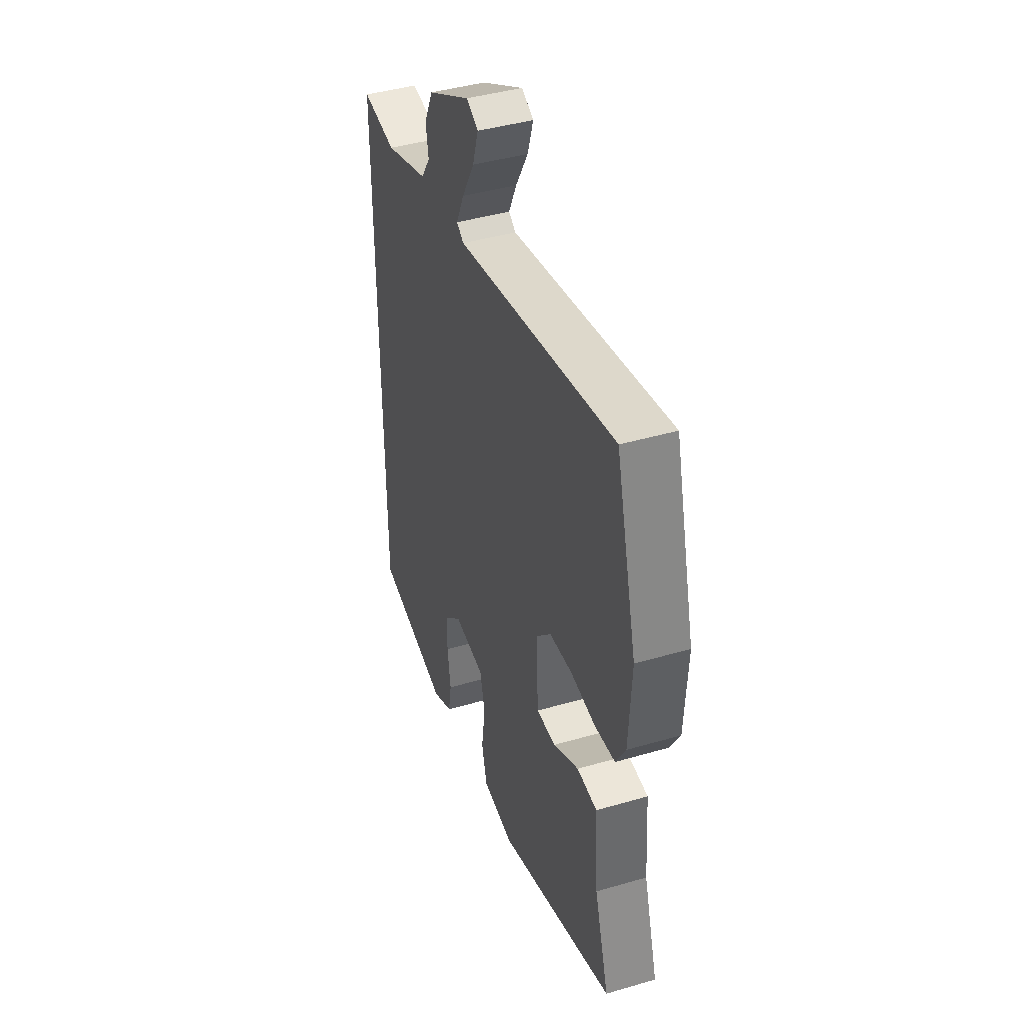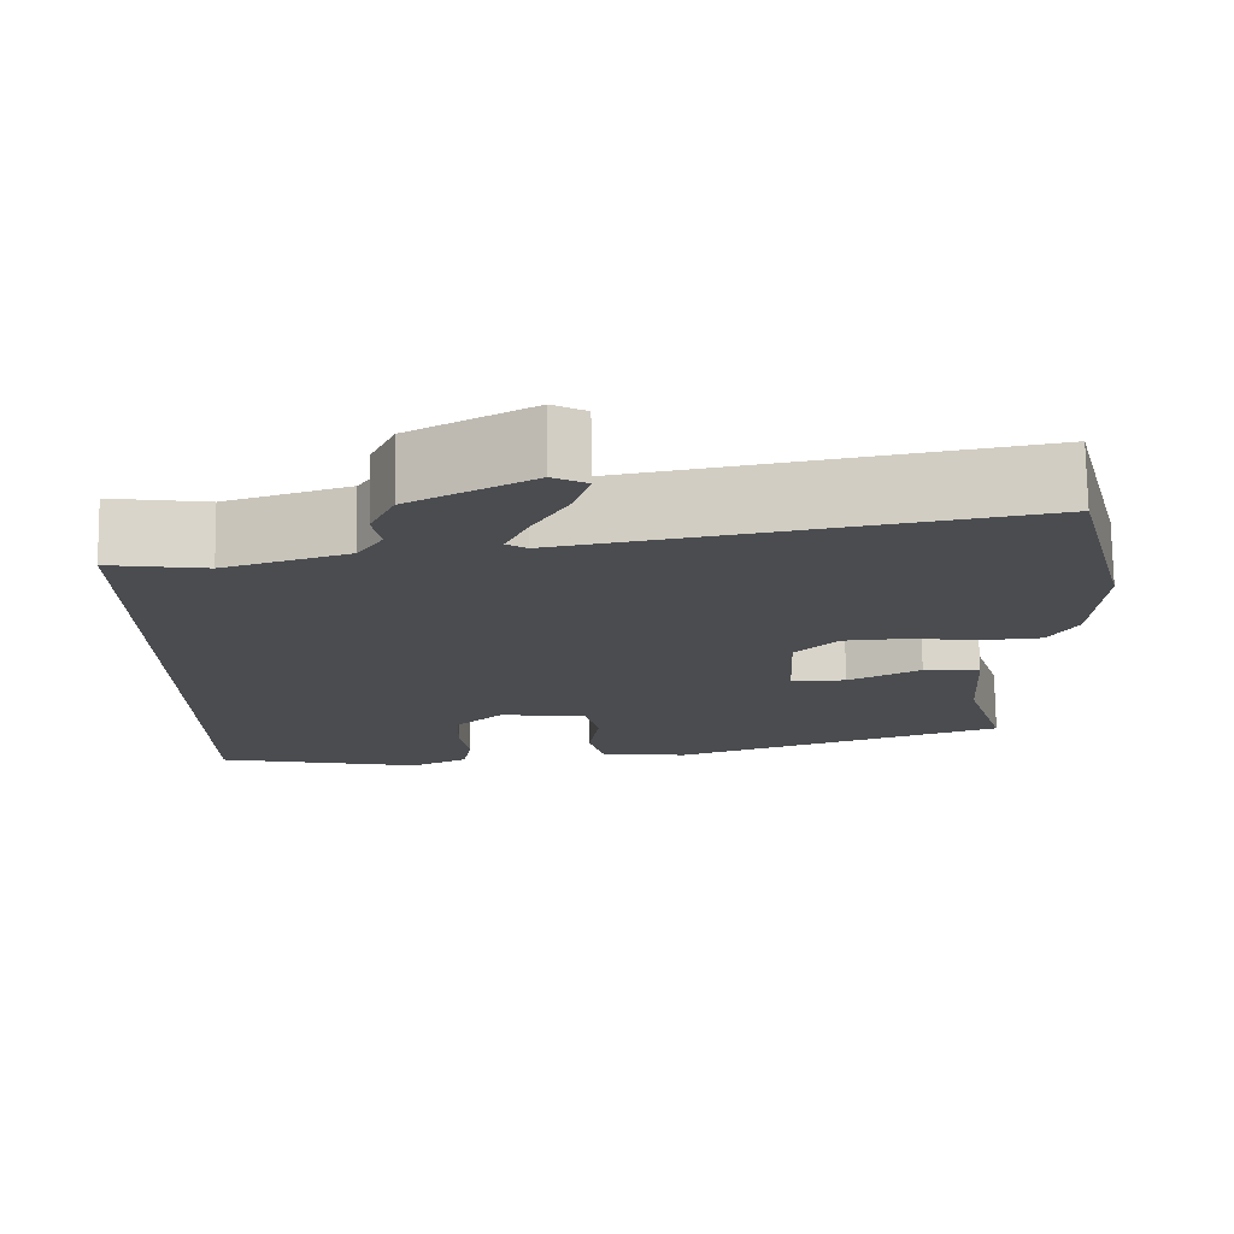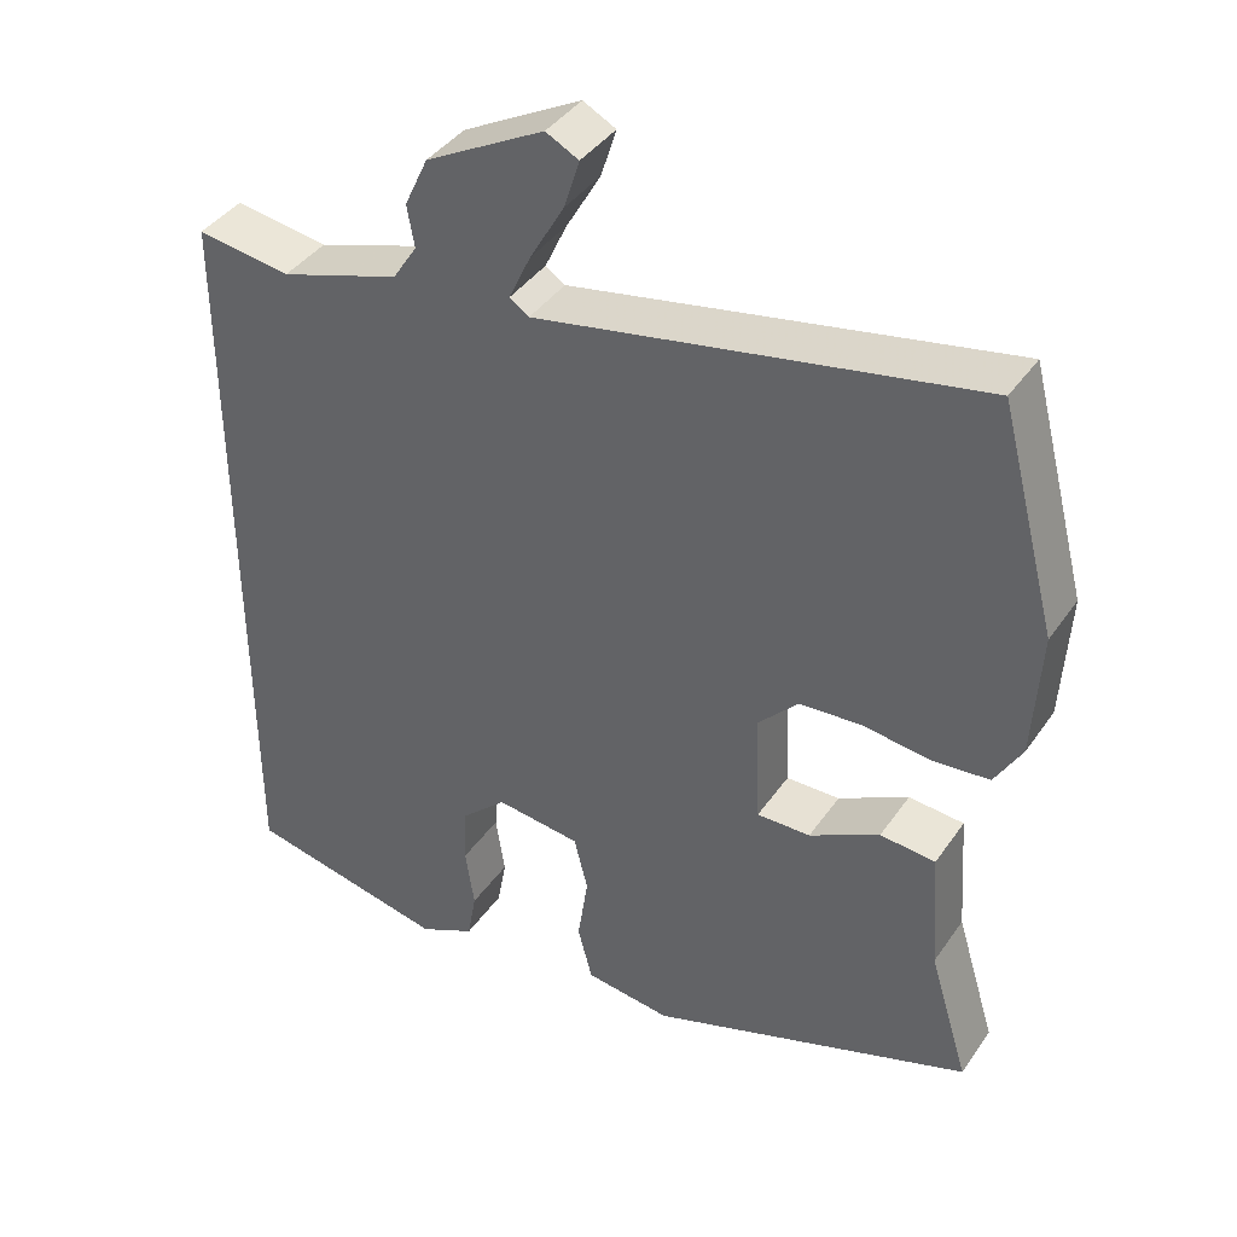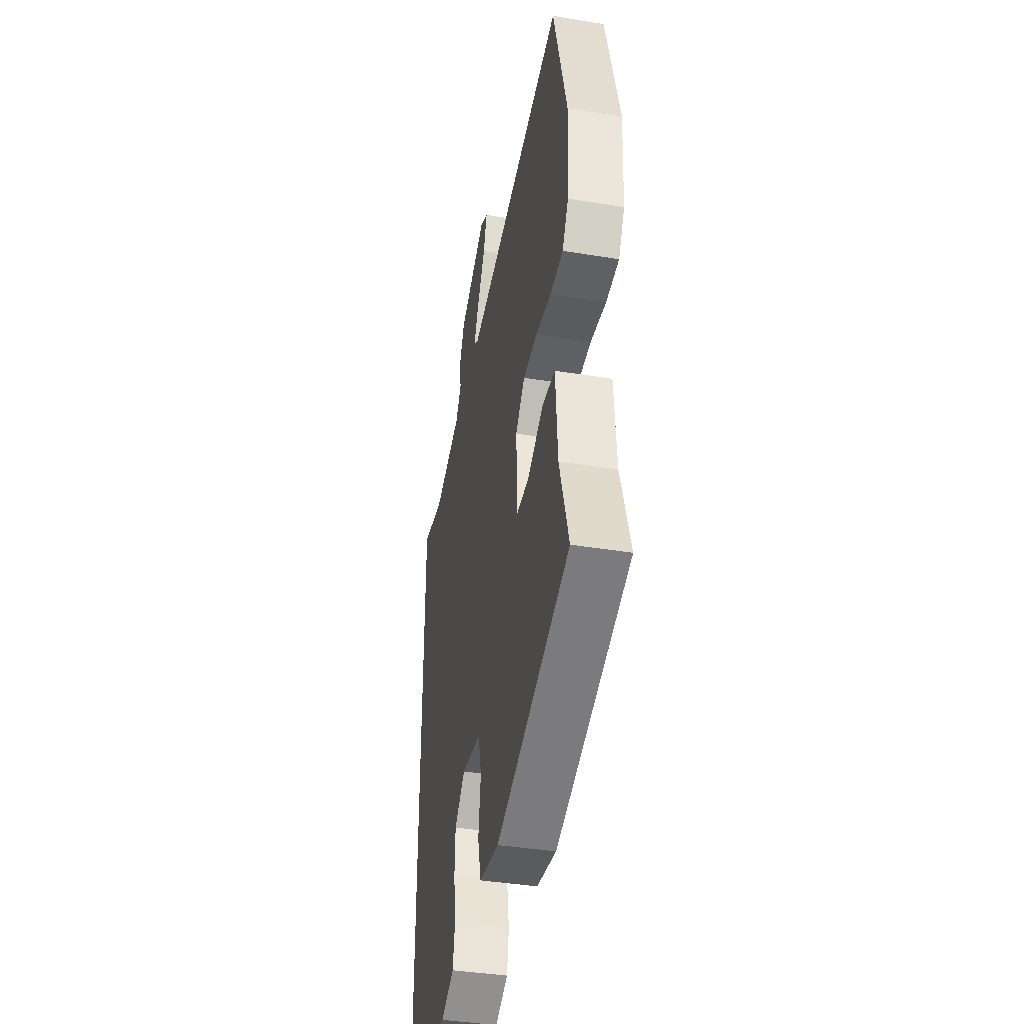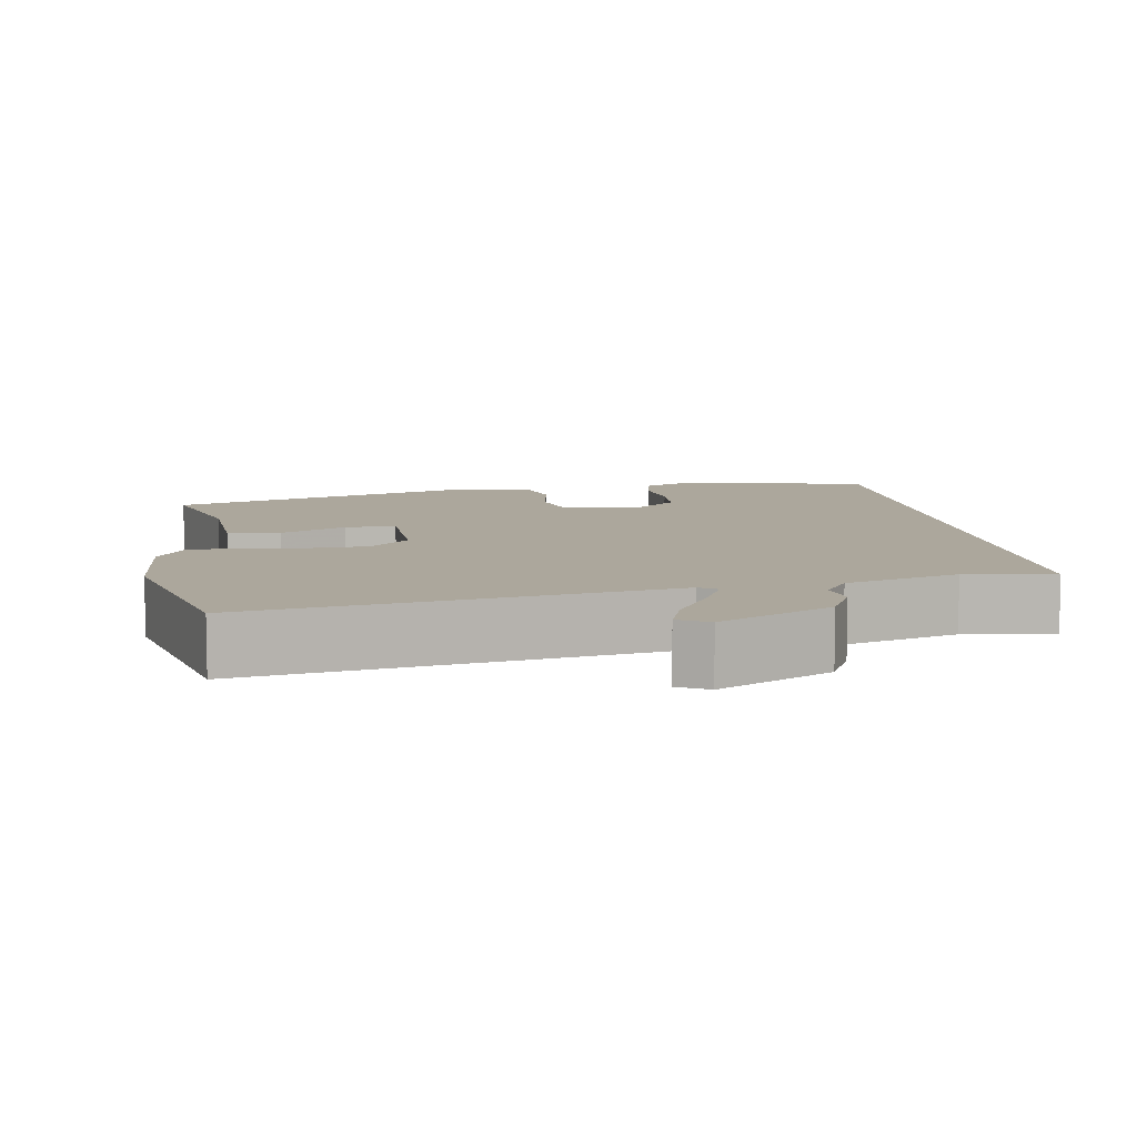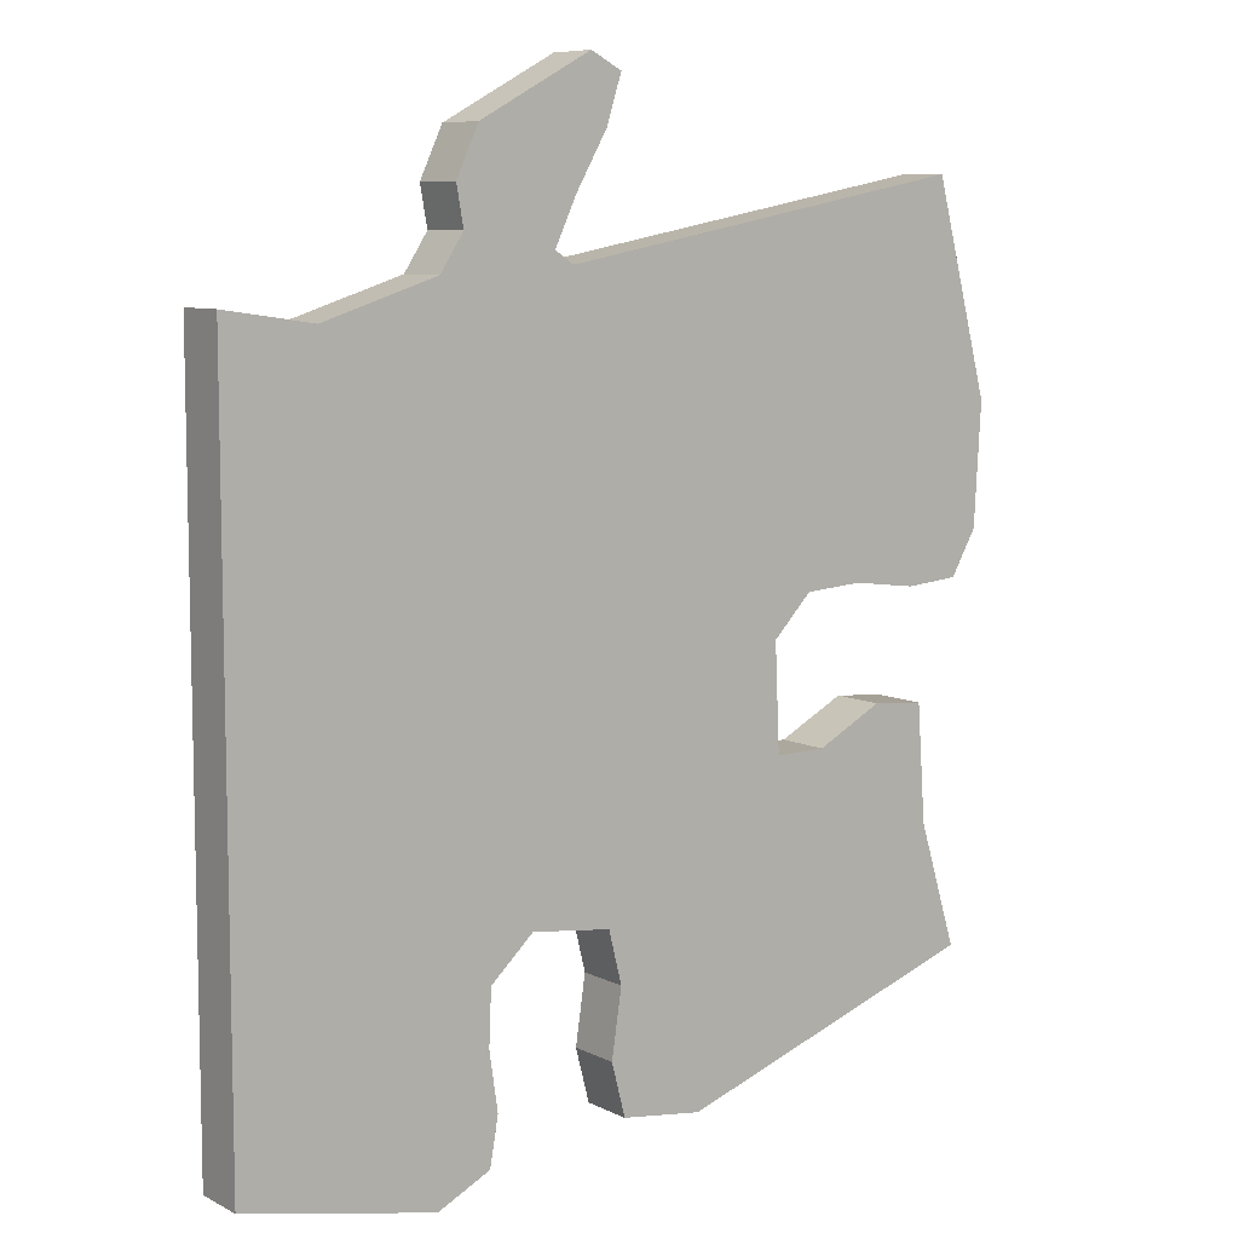
<metadata>
{"format":"obj","ext":"obj","renderer":"f3d","projection":"perspective","resolution":1024,"background":"white","views":[{"elev":42.5,"azim":-109.2,"up":"+Z"},{"elev":75.0,"azim":179.2,"up":"+Z"},{"elev":40.3,"azim":-148.6,"up":"+Z"},{"elev":-39.6,"azim":-101.5,"up":"+Z"},{"elev":8.4,"azim":-7.9,"up":"+Y"},{"elev":8.2,"azim":143.4,"up":"+Z"}]}
</metadata>
<code>
v 0.5 0.07 -0.456
v 0.252 0.07 -0.509
v 0.183 0.07 -0.475
v 0.172 0.07 -0.413
v 0.183 0.07 -0.338
v 0.18 0.07 -0.267
v 0.124 0.07 -0.215
v 0.02 0.07 -0.228
v 0.003 0.07 -0.296
v 0.016 0.07 -0.383
v -0.002 0.07 -0.452
v -0.108 0.07 -0.466
v -0.506 0.07 -0.329
v -0.457 0.07 -0.169
v -0.446 0.07 -0.018
v -0.378 0.07 -0.012
v -0.292 0.07 -0.057
v -0.226 0.07 -0.058
v -0.22 0.07 0.079
v -0.27 0.07 0.131
v -0.346 0.07 0.136
v -0.43 0.07 0.125
v -0.499 0.07 0.131
v -0.532 0.07 0.188
v -0.541 0.07 0.344
v -0.47 0.07 0.614
v 0.067 0.07 0.513
v 0.091 0.07 0.529
v 0.064 0.07 0.587
v 0.022 0.07 0.66
v 0.003 0.07 0.72
v 0.043 0.07 0.741
v 0.188 0.07 0.663
v 0.217 0.07 0.601
v 0.208 0.07 0.55
v 0.238 0.07 0.504
v 0.385 0.07 0.457
v 0.5 0.07 0.474
v 0.5 0 -0.456
v 0.252 0 -0.509
v 0.183 0 -0.475
v 0.172 0 -0.413
v 0.183 0 -0.338
v 0.18 0 -0.267
v 0.124 0 -0.215
v 0.02 0 -0.228
v 0.003 0 -0.296
v 0.016 0 -0.383
v -0.002 0 -0.452
v -0.108 0 -0.466
v -0.506 0 -0.329
v -0.457 0 -0.169
v -0.446 0 -0.018
v -0.378 0 -0.012
v -0.292 0 -0.057
v -0.226 0 -0.058
v -0.22 0 0.079
v -0.27 0 0.131
v -0.346 0 0.136
v -0.43 0 0.125
v -0.499 0 0.131
v -0.532 0 0.188
v -0.541 0 0.344
v -0.47 0 0.614
v 0.067 0 0.513
v 0.091 0 0.529
v 0.064 0 0.587
v 0.022 0 0.66
v 0.003 0 0.72
v 0.043 0 0.741
v 0.188 0 0.663
v 0.217 0 0.601
v 0.208 0 0.55
v 0.238 0 0.504
v 0.385 0 0.457
v 0.5 0 0.474
f 3 4 5
f 2 3 5
f 1 2 5
f 38 1 5
f 37 38 5
f 36 37 5 6
f 35 36 6 7
f 33 34 35
f 32 33 35
f 31 32 35
f 30 31 35
f 29 30 35
f 28 29 35
f 35 7 8
f 28 35 8
f 27 28 8
f 25 26 27
f 24 25 27
f 23 24 27
f 22 23 27
f 21 22 27
f 20 21 27
f 19 20 27
f 27 8 9
f 19 27 9
f 18 19 9
f 12 13 14
f 11 12 14
f 10 11 14
f 9 10 14
f 18 9 14
f 17 18 14
f 14 15 16 17
f 43 42 41
f 43 41 40
f 43 40 39
f 43 39 76
f 43 76 75
f 44 43 75 74
f 45 44 74 73
f 73 72 71
f 73 71 70
f 73 70 69
f 73 69 68
f 73 68 67
f 73 67 66
f 46 45 73
f 46 73 66
f 46 66 65
f 65 64 63
f 65 63 62
f 65 62 61
f 65 61 60
f 65 60 59
f 65 59 58
f 65 58 57
f 47 46 65
f 47 65 57
f 47 57 56
f 52 51 50
f 52 50 49
f 52 49 48
f 52 48 47
f 52 47 56
f 52 56 55
f 55 54 53 52
f 1 39 40 2
f 2 40 41 3
f 3 41 42 4
f 4 42 43 5
f 5 43 44 6
f 6 44 45 7
f 7 45 46 8
f 8 46 47 9
f 9 47 48 10
f 10 48 49 11
f 11 49 50 12
f 12 50 51 13
f 13 51 52 14
f 14 52 53 15
f 15 53 54 16
f 16 54 55 17
f 17 55 56 18
f 18 56 57 19
f 19 57 58 20
f 20 58 59 21
f 21 59 60 22
f 22 60 61 23
f 23 61 62 24
f 24 62 63 25
f 25 63 64 26
f 26 64 65 27
f 27 65 66 28
f 28 66 67 29
f 29 67 68 30
f 30 68 69 31
f 31 69 70 32
f 32 70 71 33
f 33 71 72 34
f 34 72 73 35
f 35 73 74 36
f 36 74 75 37
f 37 75 76 38
f 38 76 39 1

</code>
